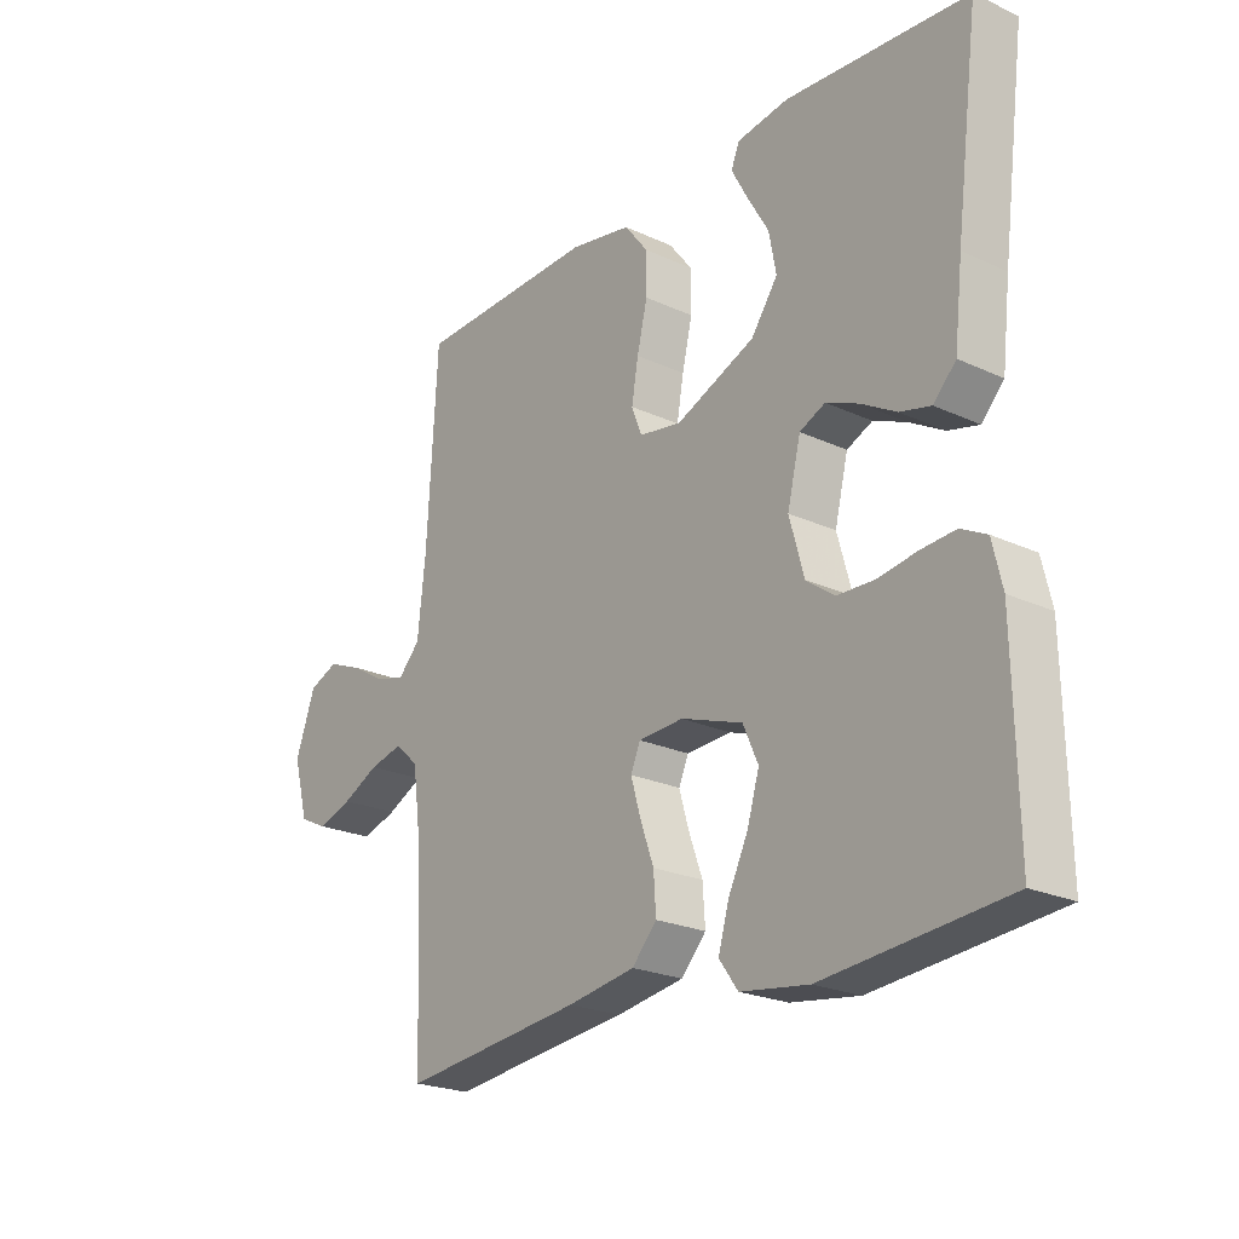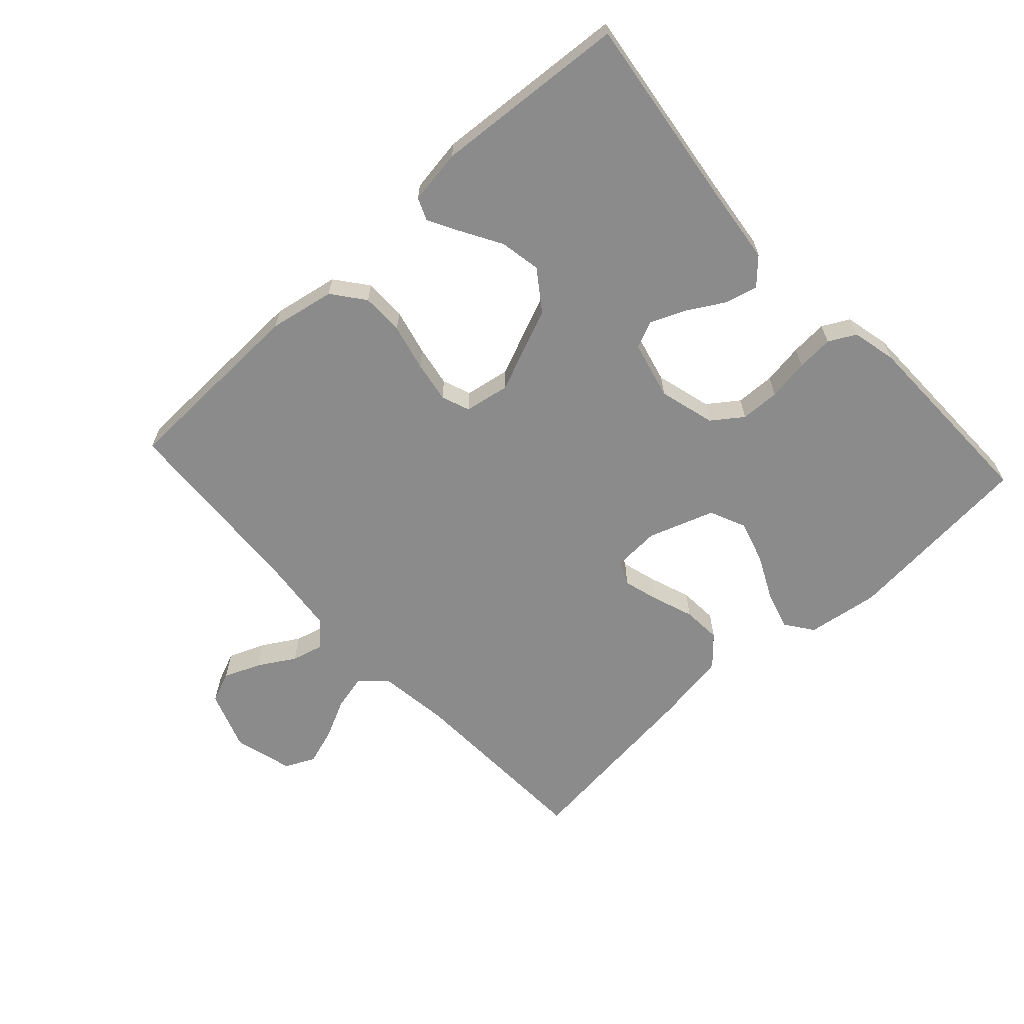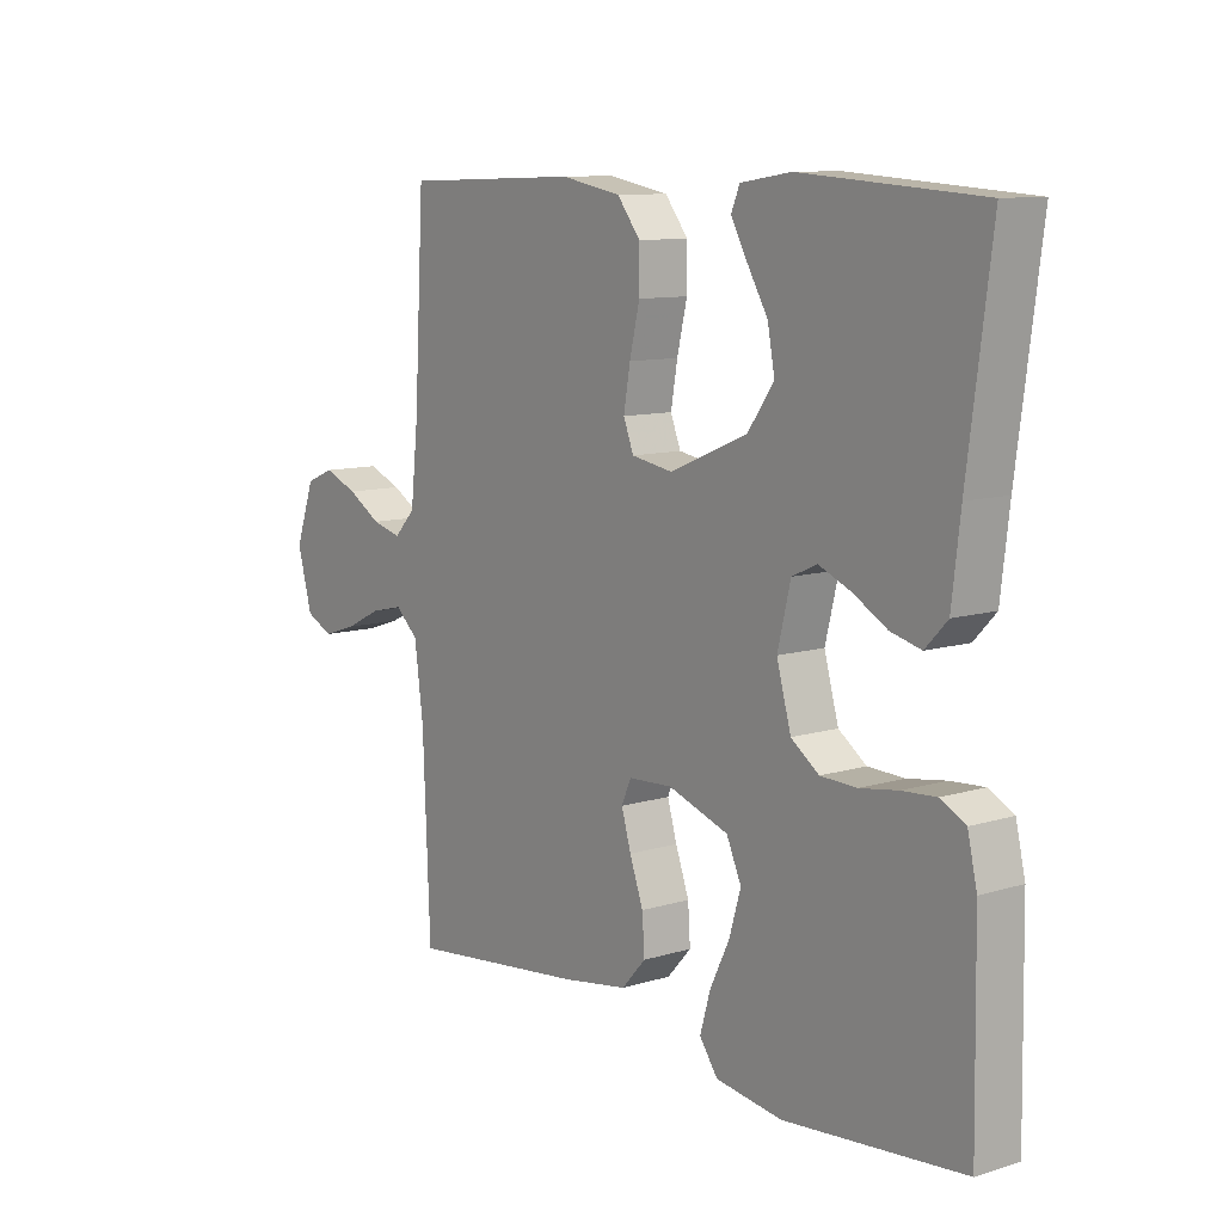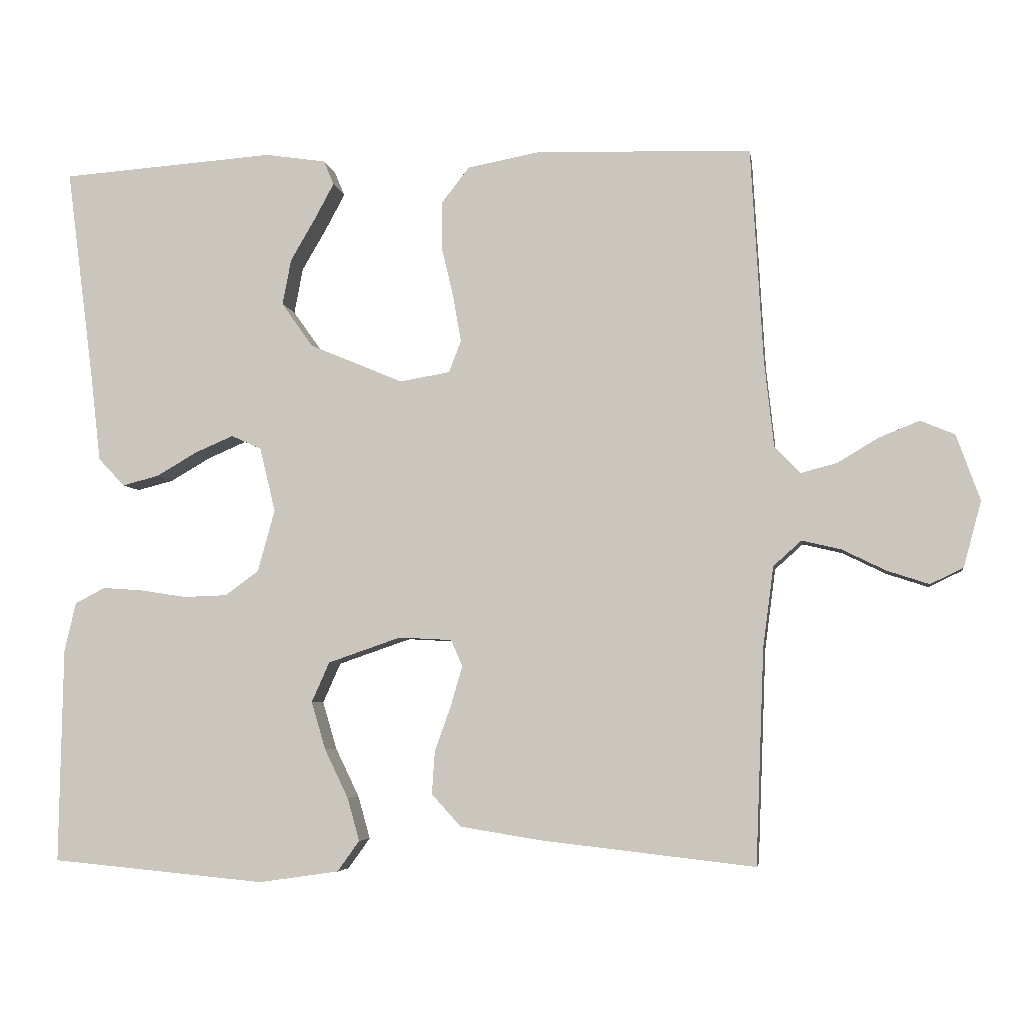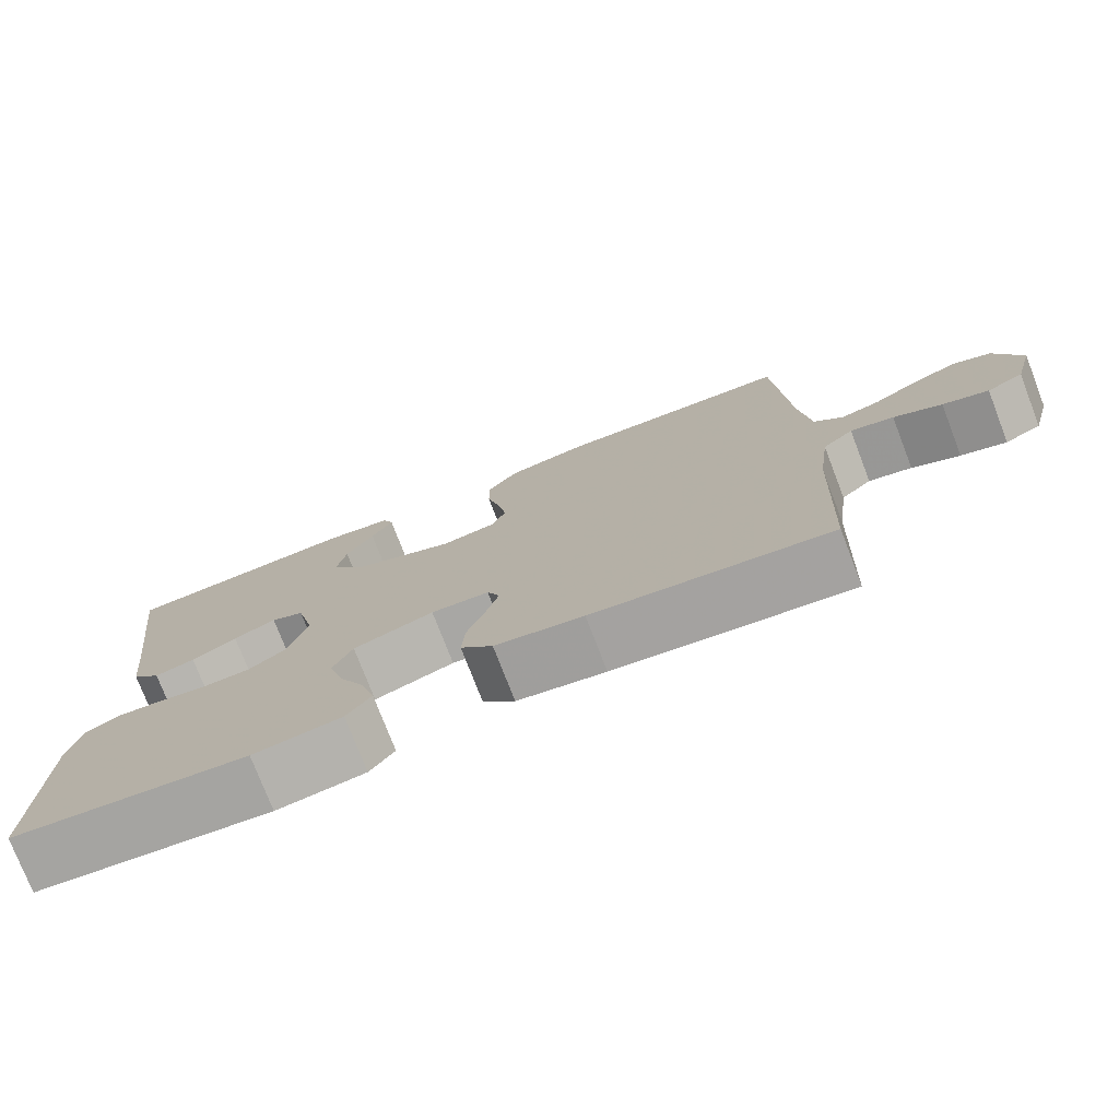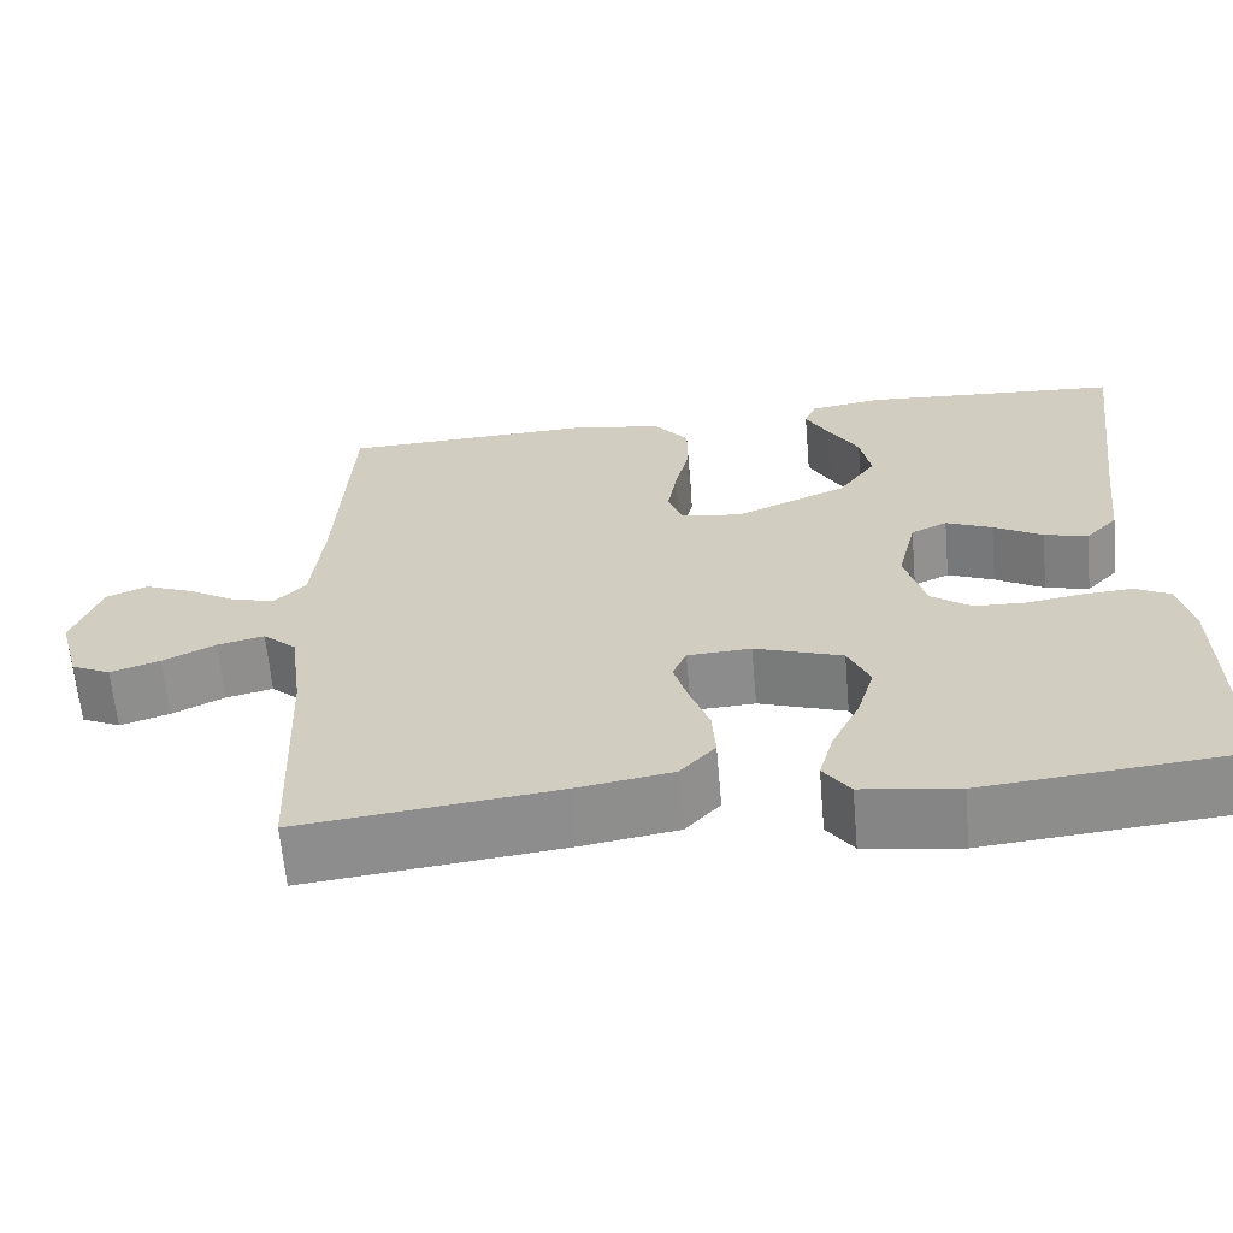
<metadata>
{"format":"obj","ext":"obj","renderer":"f3d","projection":"perspective","resolution":1024,"background":"white","views":[{"elev":-22.8,"azim":51.7,"up":"+Z"},{"elev":-63.9,"azim":42.5,"up":"+Y"},{"elev":10.2,"azim":52.2,"up":"+Z"},{"elev":-5.2,"azim":-171.3,"up":"+Z"},{"elev":-76.2,"azim":-158.9,"up":"+Z"},{"elev":-63.7,"azim":5.1,"up":"+Z"}]}
</metadata>
<code>
v 0.5 0.07 -0.5
v 0.2 0.07 -0.528
v 0.088 0.07 -0.512
v 0.057 0.07 -0.469
v 0.074 0.07 -0.409
v 0.107 0.07 -0.341
v 0.127 0.07 -0.274
v 0.102 0.07 -0.218
v 0 0.07 -0.183
v -0.074 0.07 -0.187
v -0.09 0.07 -0.224
v -0.074 0.07 -0.279
v -0.051 0.07 -0.343
v -0.047 0.07 -0.403
v -0.088 0.07 -0.448
v -0.2 0.07 -0.466
v -0.5 0.07 -0.5
v -0.512 0.07 -0.2
v -0.527 0.07 -0.087
v -0.566 0.07 -0.052
v -0.621 0.07 -0.065
v -0.682 0.07 -0.095
v -0.74 0.07 -0.114
v -0.786 0.07 -0.092
v -0.811 0.07 0
v -0.778 0.07 0.092
v -0.73 0.07 0.112
v -0.673 0.07 0.089
v -0.616 0.07 0.055
v -0.566 0.07 0.042
v -0.53 0.07 0.08
v -0.517 0.07 0.2
v -0.5 0.07 0.5
v -0.2 0.07 0.51
v -0.098 0.07 0.491
v -0.059 0.07 0.441
v -0.059 0.07 0.375
v -0.076 0.07 0.303
v -0.087 0.07 0.239
v -0.07 0.07 0.195
v 0 0.07 0.183
v 0.131 0.07 0.238
v 0.175 0.07 0.3
v 0.163 0.07 0.364
v 0.128 0.07 0.424
v 0.101 0.07 0.474
v 0.115 0.07 0.508
v 0.2 0.07 0.521
v 0.5 0.07 0.5
v 0.461 0.07 0.2
v 0.447 0.07 0.079
v 0.41 0.07 0.04
v 0.359 0.07 0.053
v 0.302 0.07 0.086
v 0.248 0.07 0.109
v 0.206 0.07 0.09
v 0.184 0.07 0
v 0.208 0.07 -0.087
v 0.255 0.07 -0.121
v 0.316 0.07 -0.123
v 0.38 0.07 -0.113
v 0.437 0.07 -0.109
v 0.479 0.07 -0.131
v 0.495 0.07 -0.2
v 0.5 0 -0.5
v 0.2 0 -0.528
v 0.088 0 -0.512
v 0.057 0 -0.469
v 0.074 0 -0.409
v 0.107 0 -0.341
v 0.127 0 -0.274
v 0.102 0 -0.218
v 0 0 -0.183
v -0.074 0 -0.187
v -0.09 0 -0.224
v -0.074 0 -0.279
v -0.051 0 -0.343
v -0.047 0 -0.403
v -0.088 0 -0.448
v -0.2 0 -0.466
v -0.5 0 -0.5
v -0.512 0 -0.2
v -0.527 0 -0.087
v -0.566 0 -0.052
v -0.621 0 -0.065
v -0.682 0 -0.095
v -0.74 0 -0.114
v -0.786 0 -0.092
v -0.811 0 0
v -0.778 0 0.092
v -0.73 0 0.112
v -0.673 0 0.089
v -0.616 0 0.055
v -0.566 0 0.042
v -0.53 0 0.08
v -0.517 0 0.2
v -0.5 0 0.5
v -0.2 0 0.51
v -0.098 0 0.491
v -0.059 0 0.441
v -0.059 0 0.375
v -0.076 0 0.303
v -0.087 0 0.239
v -0.07 0 0.195
v 0 0 0.183
v 0.131 0 0.238
v 0.175 0 0.3
v 0.163 0 0.364
v 0.128 0 0.424
v 0.101 0 0.474
v 0.115 0 0.508
v 0.2 0 0.521
v 0.5 0 0.5
v 0.461 0 0.2
v 0.447 0 0.079
v 0.41 0 0.04
v 0.359 0 0.053
v 0.302 0 0.086
v 0.248 0 0.109
v 0.206 0 0.09
v 0.184 0 0
v 0.208 0 -0.087
v 0.255 0 -0.121
v 0.316 0 -0.123
v 0.38 0 -0.113
v 0.437 0 -0.109
v 0.479 0 -0.131
v 0.495 0 -0.2
f 4 5 6
f 3 4 6
f 2 3 6
f 1 2 6
f 64 1 6
f 63 64 6
f 62 63 6
f 61 62 6
f 60 61 6
f 59 60 6 7
f 58 59 7 8
f 57 58 8 9
f 56 57 9 10
f 52 53 54
f 51 52 54
f 50 51 54
f 50 54 55
f 48 49 50
f 47 48 50
f 46 47 50
f 45 46 50
f 44 45 50
f 43 44 50 55
f 42 43 55 56
f 36 37 38
f 35 36 38
f 34 35 38
f 33 34 38
f 32 33 38
f 31 32 38 39
f 30 31 39 40
f 27 28 29
f 26 27 29
f 25 26 29
f 24 25 29
f 23 24 29
f 22 23 29
f 21 22 29
f 20 21 29 30
f 30 40 41
f 20 30 41
f 19 20 41
f 16 17 18
f 15 16 18
f 14 15 18
f 13 14 18
f 12 13 18
f 11 12 18 19
f 42 56 10
f 41 42 10
f 19 41 10
f 10 11 19
f 70 69 68
f 70 68 67
f 70 67 66
f 70 66 65
f 70 65 128
f 70 128 127
f 70 127 126
f 70 126 125
f 70 125 124
f 71 70 124 123
f 72 71 123 122
f 73 72 122 121
f 74 73 121 120
f 118 117 116
f 118 116 115
f 118 115 114
f 119 118 114
f 114 113 112
f 114 112 111
f 114 111 110
f 114 110 109
f 114 109 108
f 119 114 108 107
f 120 119 107 106
f 102 101 100
f 102 100 99
f 102 99 98
f 102 98 97
f 102 97 96
f 103 102 96 95
f 104 103 95 94
f 93 92 91
f 93 91 90
f 93 90 89
f 93 89 88
f 93 88 87
f 93 87 86
f 93 86 85
f 94 93 85 84
f 105 104 94
f 105 94 84
f 105 84 83
f 82 81 80
f 82 80 79
f 82 79 78
f 82 78 77
f 82 77 76
f 83 82 76 75
f 74 120 106
f 74 106 105
f 74 105 83
f 83 75 74
f 1 65 66 2
f 2 66 67 3
f 3 67 68 4
f 4 68 69 5
f 5 69 70 6
f 6 70 71 7
f 7 71 72 8
f 8 72 73 9
f 9 73 74 10
f 10 74 75 11
f 11 75 76 12
f 12 76 77 13
f 13 77 78 14
f 14 78 79 15
f 15 79 80 16
f 16 80 81 17
f 17 81 82 18
f 18 82 83 19
f 19 83 84 20
f 20 84 85 21
f 21 85 86 22
f 22 86 87 23
f 23 87 88 24
f 24 88 89 25
f 25 89 90 26
f 26 90 91 27
f 27 91 92 28
f 28 92 93 29
f 29 93 94 30
f 30 94 95 31
f 31 95 96 32
f 32 96 97 33
f 33 97 98 34
f 34 98 99 35
f 35 99 100 36
f 36 100 101 37
f 37 101 102 38
f 38 102 103 39
f 39 103 104 40
f 40 104 105 41
f 41 105 106 42
f 42 106 107 43
f 43 107 108 44
f 44 108 109 45
f 45 109 110 46
f 46 110 111 47
f 47 111 112 48
f 48 112 113 49
f 49 113 114 50
f 50 114 115 51
f 51 115 116 52
f 52 116 117 53
f 53 117 118 54
f 54 118 119 55
f 55 119 120 56
f 56 120 121 57
f 57 121 122 58
f 58 122 123 59
f 59 123 124 60
f 60 124 125 61
f 61 125 126 62
f 62 126 127 63
f 63 127 128 64
f 64 128 65 1

</code>
